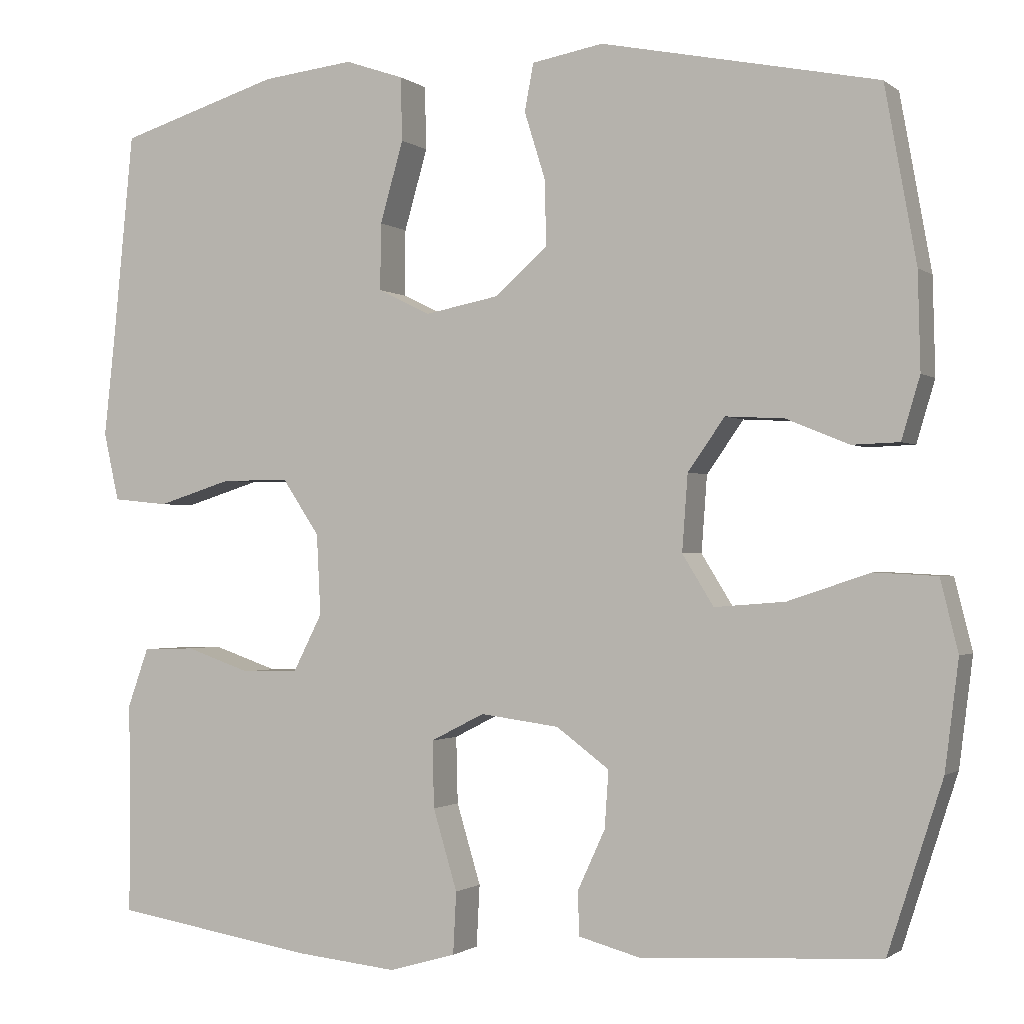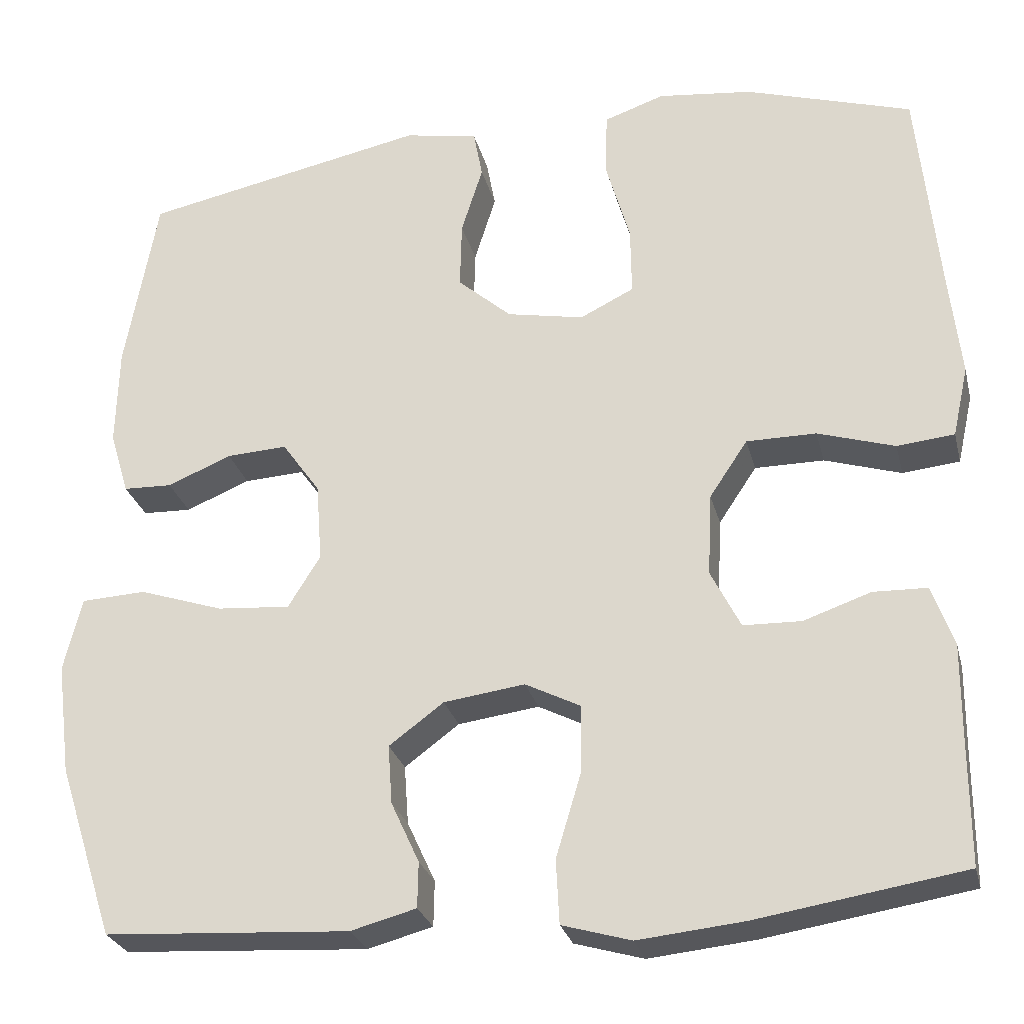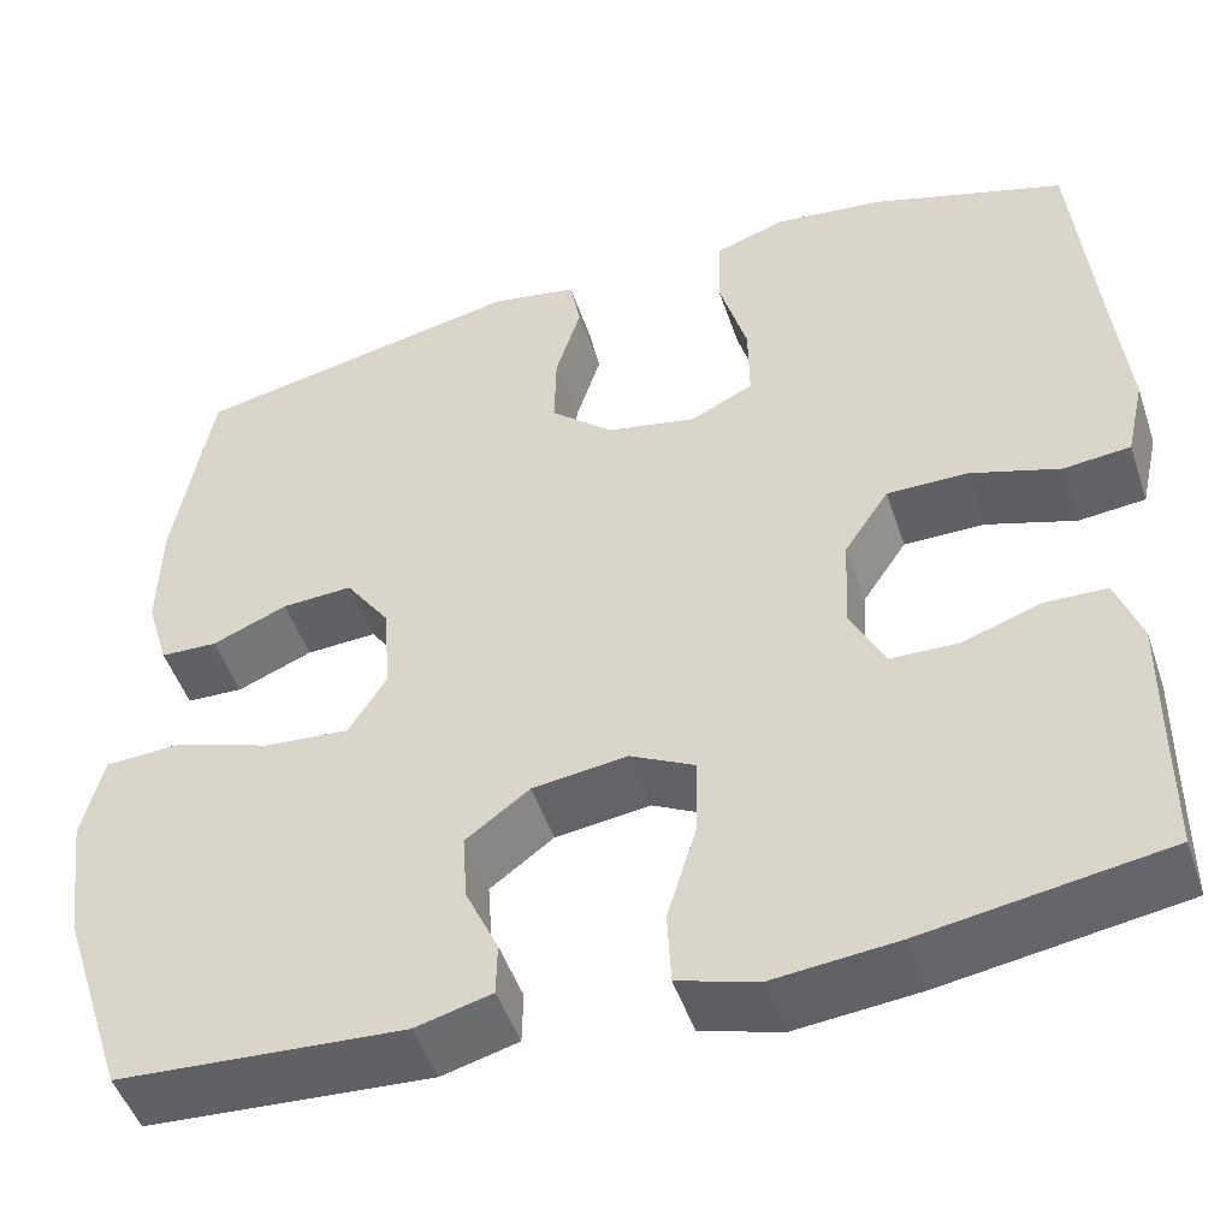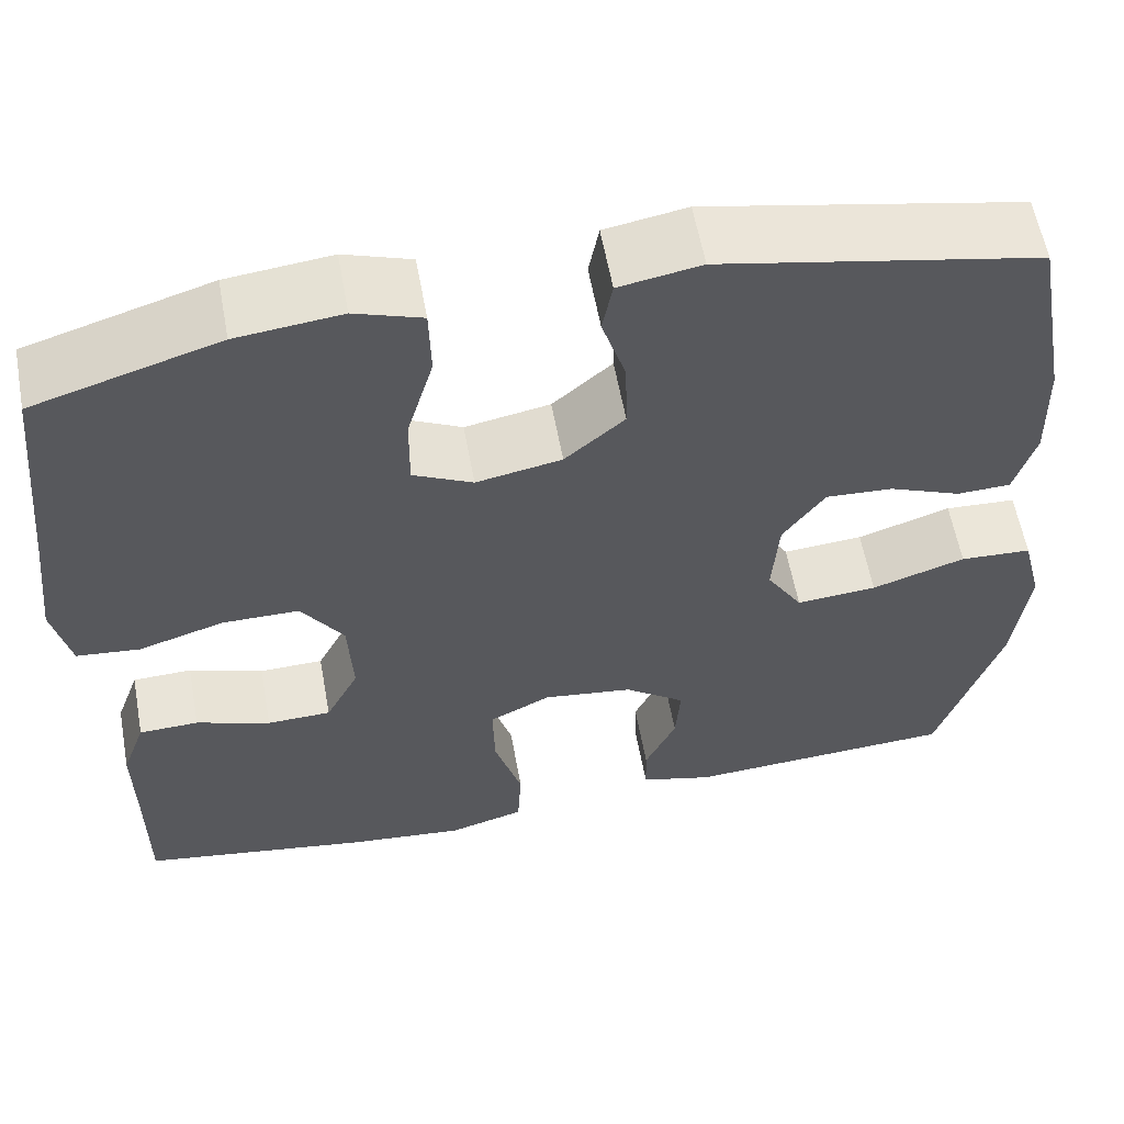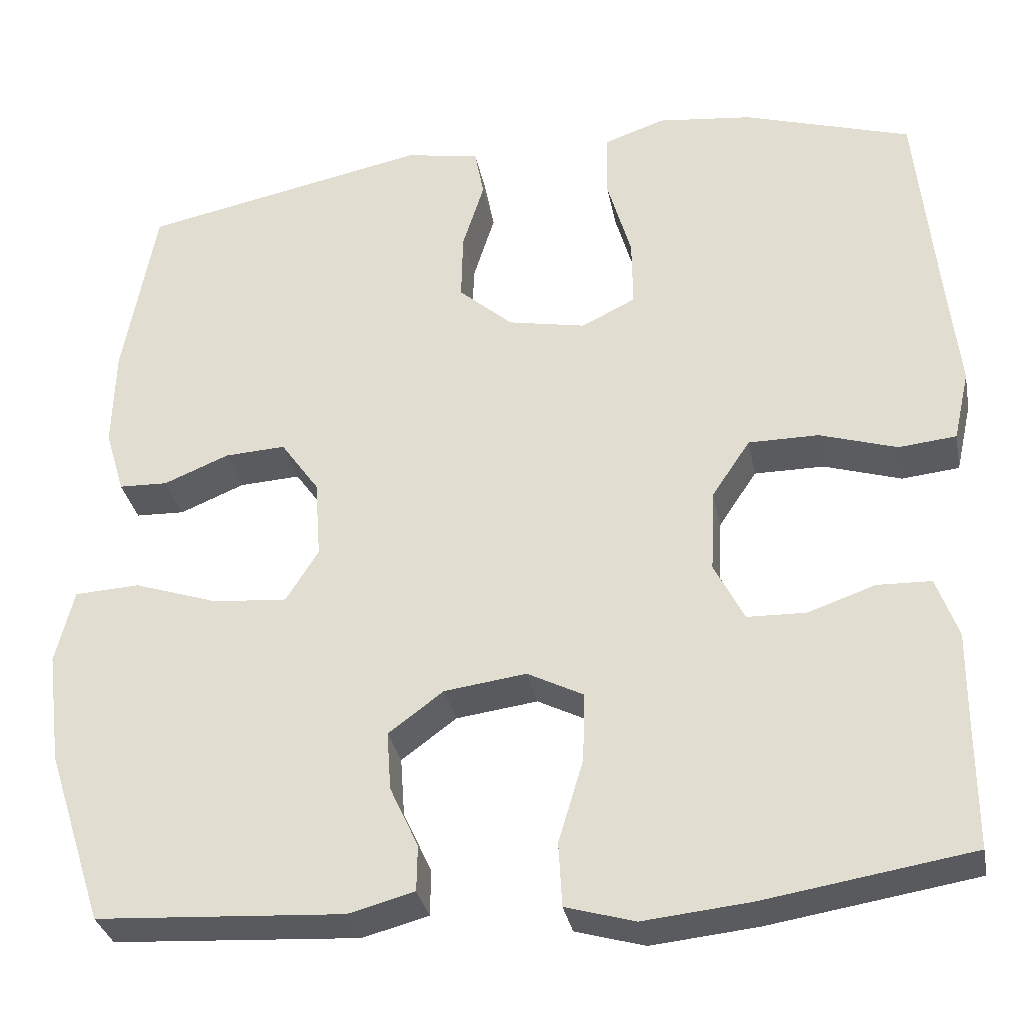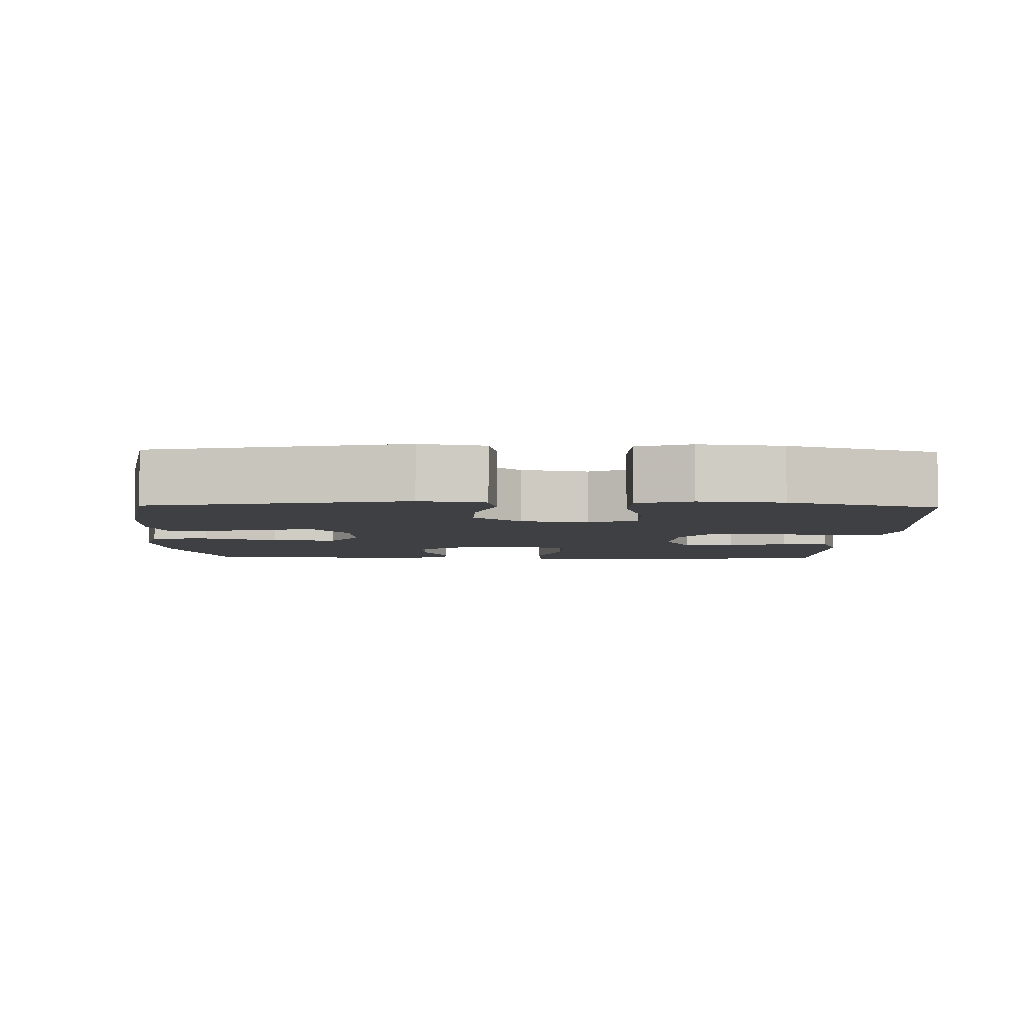
<metadata>
{"format":"obj","ext":"obj","renderer":"f3d","projection":"perspective","resolution":1024,"background":"white","views":[{"elev":-1.1,"azim":-156.7,"up":"+Z"},{"elev":-27.0,"azim":13.6,"up":"+Z"},{"elev":-48.4,"azim":18.3,"up":"+Z"},{"elev":58.8,"azim":169.7,"up":"+Z"},{"elev":-32.1,"azim":10.9,"up":"+Z"},{"elev":-4.9,"azim":-1.5,"up":"+Y"}]}
</metadata>
<code>
v -0.5 0.07 0.5
v -0.155 0.07 0.57
v -0.066 0.07 0.554
v -0.055 0.07 0.495
v -0.081 0.07 0.412
v -0.083 0.07 0.33
v -0.018 0.07 0.273
v 0.075 0.07 0.255
v 0.14 0.07 0.287
v 0.139 0.07 0.37
v 0.11 0.07 0.471
v 0.112 0.07 0.55
v 0.185 0.07 0.575
v 0.299 0.07 0.562
v 0.5 0.07 0.5
v 0.525 0.07 0.245
v 0.539 0.07 0.116
v 0.52 0.07 0.031
v 0.451 0.07 0.024
v 0.358 0.07 0.053
v 0.274 0.07 0.053
v 0.228 0.07 -0.016
v 0.223 0.07 -0.116
v 0.259 0.07 -0.187
v 0.329 0.07 -0.189
v 0.41 0.07 -0.161
v 0.475 0.07 -0.163
v 0.501 0.07 -0.236
v 0.5 0.07 -0.35
v 0.5 0.07 -0.5
v 0.251 0.07 -0.54
v 0.123 0.07 -0.553
v 0.04 0.07 -0.529
v 0.036 0.07 -0.452
v 0.066 0.07 -0.352
v 0.068 0.07 -0.269
v 0.001 0.07 -0.235
v -0.097 0.07 -0.248
v -0.163 0.07 -0.297
v -0.158 0.07 -0.368
v -0.124 0.07 -0.442
v -0.125 0.07 -0.497
v -0.204 0.07 -0.518
v -0.5 0.07 -0.5
v -0.568 0.07 -0.29
v -0.585 0.07 -0.155
v -0.563 0.07 -0.066
v -0.485 0.07 -0.062
v -0.383 0.07 -0.096
v -0.295 0.07 -0.103
v -0.256 0.07 -0.04
v -0.263 0.07 0.055
v -0.309 0.07 0.12
v -0.382 0.07 0.116
v -0.46 0.07 0.084
v -0.519 0.07 0.086
v -0.542 0.07 0.163
v -0.539 0.07 0.283
v -0.5 0 0.5
v -0.155 0 0.57
v -0.066 0 0.554
v -0.055 0 0.495
v -0.081 0 0.412
v -0.083 0 0.33
v -0.018 0 0.273
v 0.075 0 0.255
v 0.14 0 0.287
v 0.139 0 0.37
v 0.11 0 0.471
v 0.112 0 0.55
v 0.185 0 0.575
v 0.299 0 0.562
v 0.5 0 0.5
v 0.525 0 0.245
v 0.539 0 0.116
v 0.52 0 0.031
v 0.451 0 0.024
v 0.358 0 0.053
v 0.274 0 0.053
v 0.228 0 -0.016
v 0.223 0 -0.116
v 0.259 0 -0.187
v 0.329 0 -0.189
v 0.41 0 -0.161
v 0.475 0 -0.163
v 0.501 0 -0.236
v 0.5 0 -0.35
v 0.5 0 -0.5
v 0.251 0 -0.54
v 0.123 0 -0.553
v 0.04 0 -0.529
v 0.036 0 -0.452
v 0.066 0 -0.352
v 0.068 0 -0.269
v 0.001 0 -0.235
v -0.097 0 -0.248
v -0.163 0 -0.297
v -0.158 0 -0.368
v -0.124 0 -0.442
v -0.125 0 -0.497
v -0.204 0 -0.518
v -0.5 0 -0.5
v -0.568 0 -0.29
v -0.585 0 -0.155
v -0.563 0 -0.066
v -0.485 0 -0.062
v -0.383 0 -0.096
v -0.295 0 -0.103
v -0.256 0 -0.04
v -0.263 0 0.055
v -0.309 0 0.12
v -0.382 0 0.116
v -0.46 0 0.084
v -0.519 0 0.086
v -0.542 0 0.163
v -0.539 0 0.283
f 3 4 5
f 2 3 5
f 1 2 5
f 58 1 5
f 57 58 5
f 56 57 5
f 55 56 5
f 54 55 5
f 53 54 5 6
f 52 53 6 7
f 51 52 7 8
f 50 51 8 9
f 47 48 49
f 46 47 49
f 45 46 49
f 44 45 49
f 43 44 49
f 42 43 49
f 41 42 49
f 40 41 49
f 39 40 49 50
f 38 39 50 9
f 33 34 35
f 32 33 35
f 31 32 35
f 30 31 35
f 29 30 35
f 28 29 35
f 27 28 35
f 26 27 35
f 25 26 35
f 24 25 35 36
f 23 24 36 37
f 18 19 20
f 17 18 20
f 16 17 20
f 16 20 21
f 15 16 21
f 14 15 21
f 13 14 21
f 12 13 21
f 11 12 21
f 10 11 21
f 9 10 21 22
f 23 37 38
f 22 23 38
f 9 22 38
f 63 62 61
f 63 61 60
f 63 60 59
f 63 59 116
f 63 116 115
f 63 115 114
f 63 114 113
f 63 113 112
f 64 63 112 111
f 65 64 111 110
f 66 65 110 109
f 67 66 109 108
f 107 106 105
f 107 105 104
f 107 104 103
f 107 103 102
f 107 102 101
f 107 101 100
f 107 100 99
f 107 99 98
f 108 107 98 97
f 67 108 97 96
f 93 92 91
f 93 91 90
f 93 90 89
f 93 89 88
f 93 88 87
f 93 87 86
f 93 86 85
f 93 85 84
f 93 84 83
f 94 93 83 82
f 95 94 82 81
f 78 77 76
f 78 76 75
f 78 75 74
f 79 78 74
f 79 74 73
f 79 73 72
f 79 72 71
f 79 71 70
f 79 70 69
f 79 69 68
f 80 79 68 67
f 96 95 81
f 96 81 80
f 96 80 67
f 1 59 60 2
f 2 60 61 3
f 3 61 62 4
f 4 62 63 5
f 5 63 64 6
f 6 64 65 7
f 7 65 66 8
f 8 66 67 9
f 9 67 68 10
f 10 68 69 11
f 11 69 70 12
f 12 70 71 13
f 13 71 72 14
f 14 72 73 15
f 15 73 74 16
f 16 74 75 17
f 17 75 76 18
f 18 76 77 19
f 19 77 78 20
f 20 78 79 21
f 21 79 80 22
f 22 80 81 23
f 23 81 82 24
f 24 82 83 25
f 25 83 84 26
f 26 84 85 27
f 27 85 86 28
f 28 86 87 29
f 29 87 88 30
f 30 88 89 31
f 31 89 90 32
f 32 90 91 33
f 33 91 92 34
f 34 92 93 35
f 35 93 94 36
f 36 94 95 37
f 37 95 96 38
f 38 96 97 39
f 39 97 98 40
f 40 98 99 41
f 41 99 100 42
f 42 100 101 43
f 43 101 102 44
f 44 102 103 45
f 45 103 104 46
f 46 104 105 47
f 47 105 106 48
f 48 106 107 49
f 49 107 108 50
f 50 108 109 51
f 51 109 110 52
f 52 110 111 53
f 53 111 112 54
f 54 112 113 55
f 55 113 114 56
f 56 114 115 57
f 57 115 116 58
f 58 116 59 1

</code>
